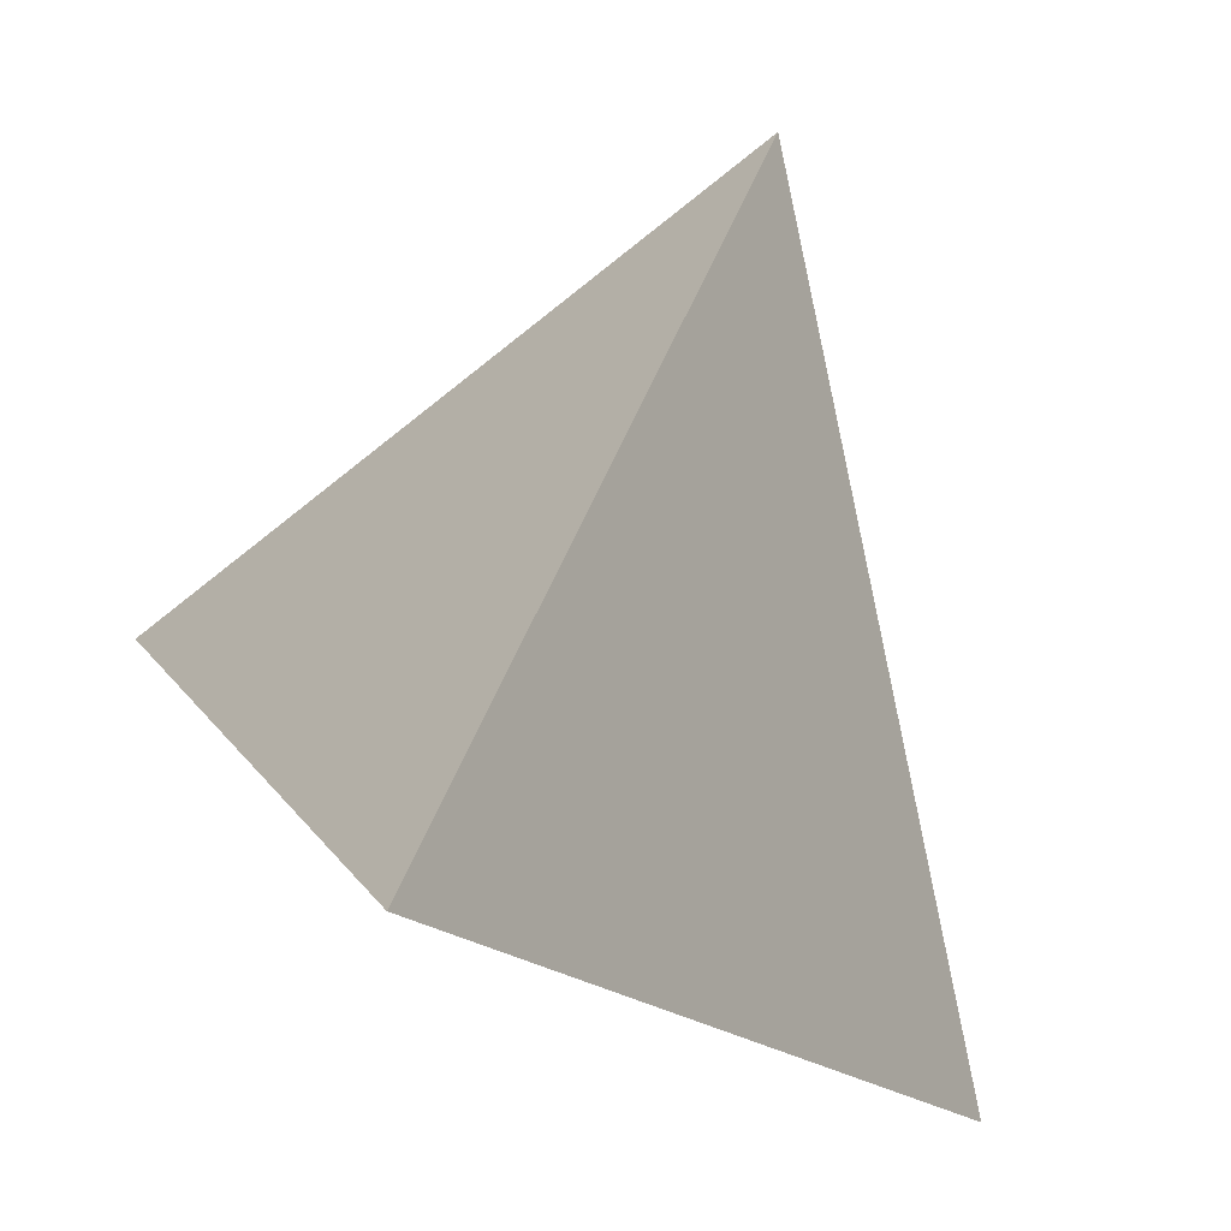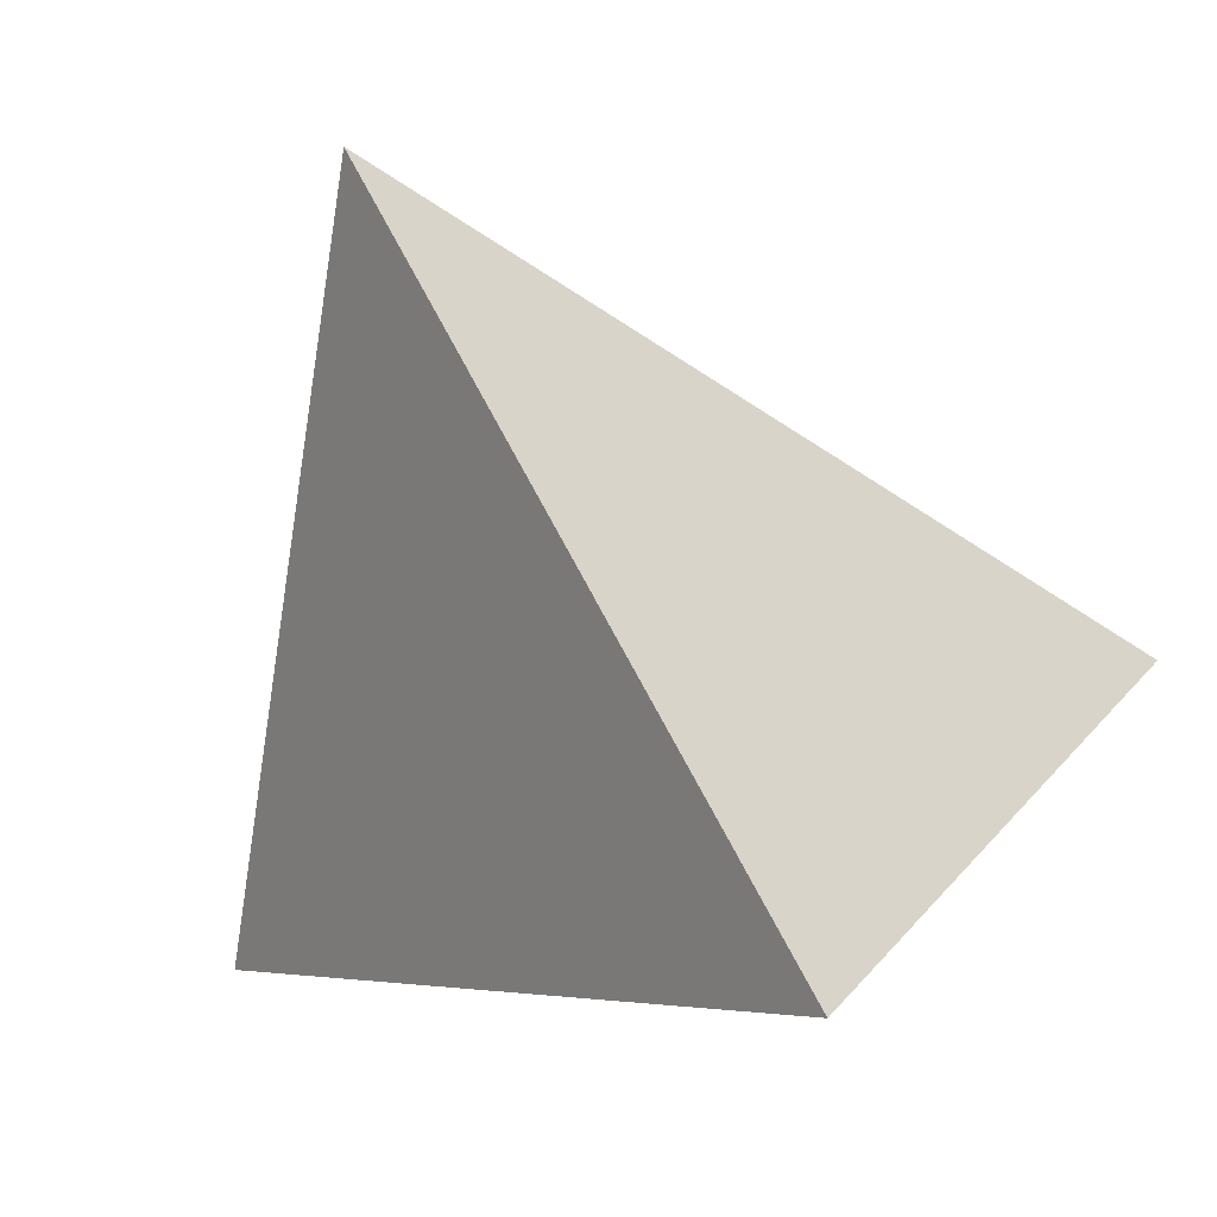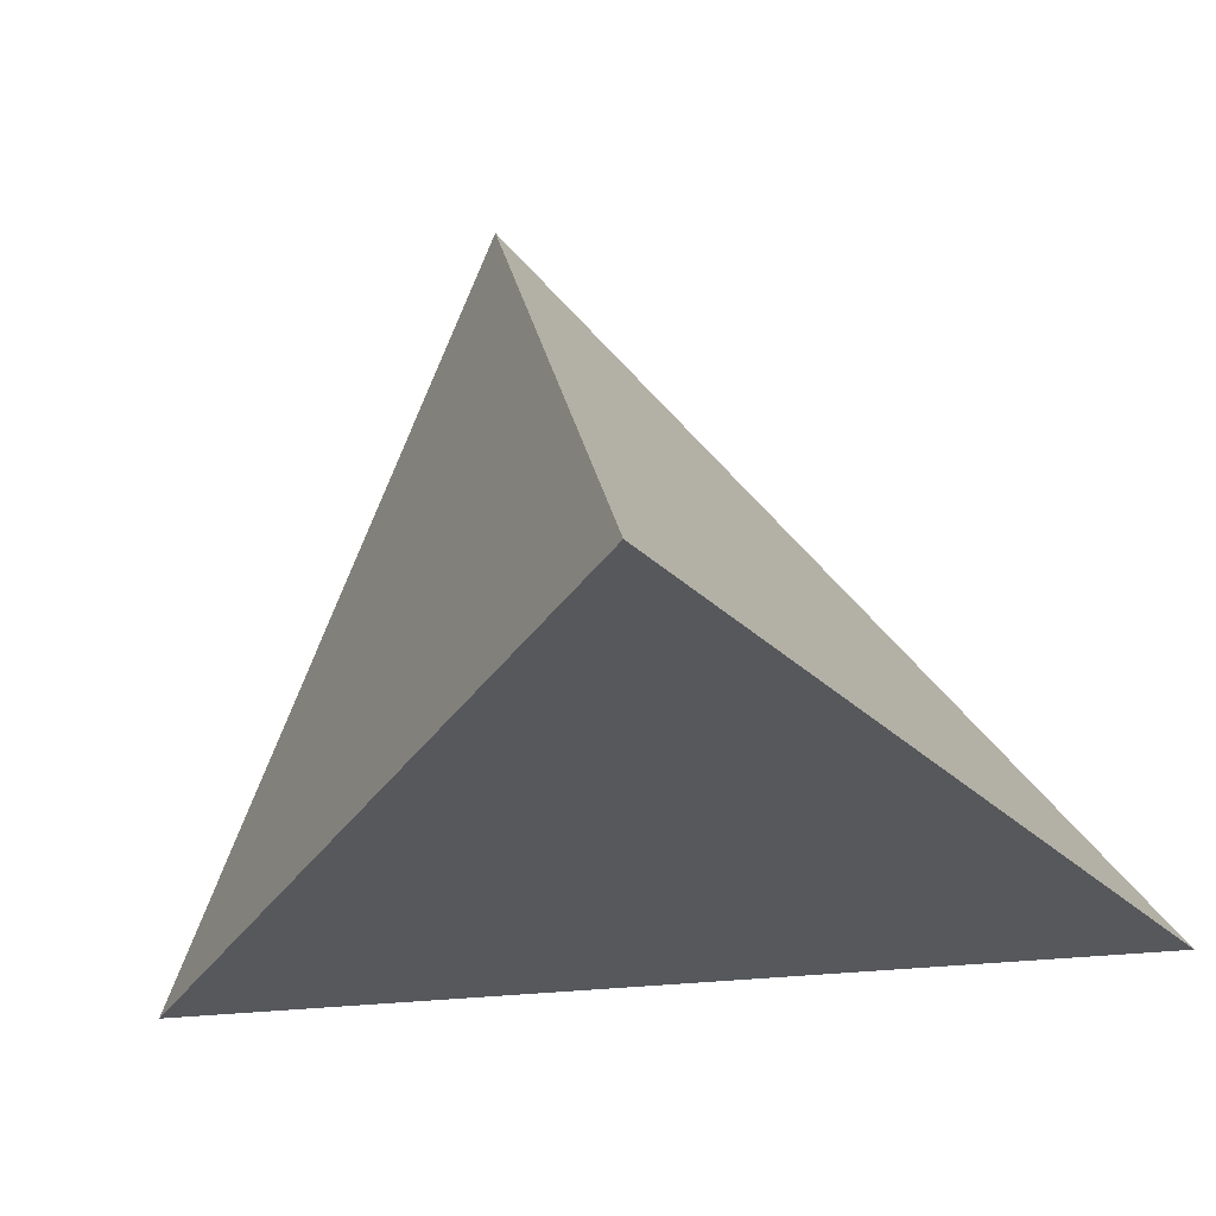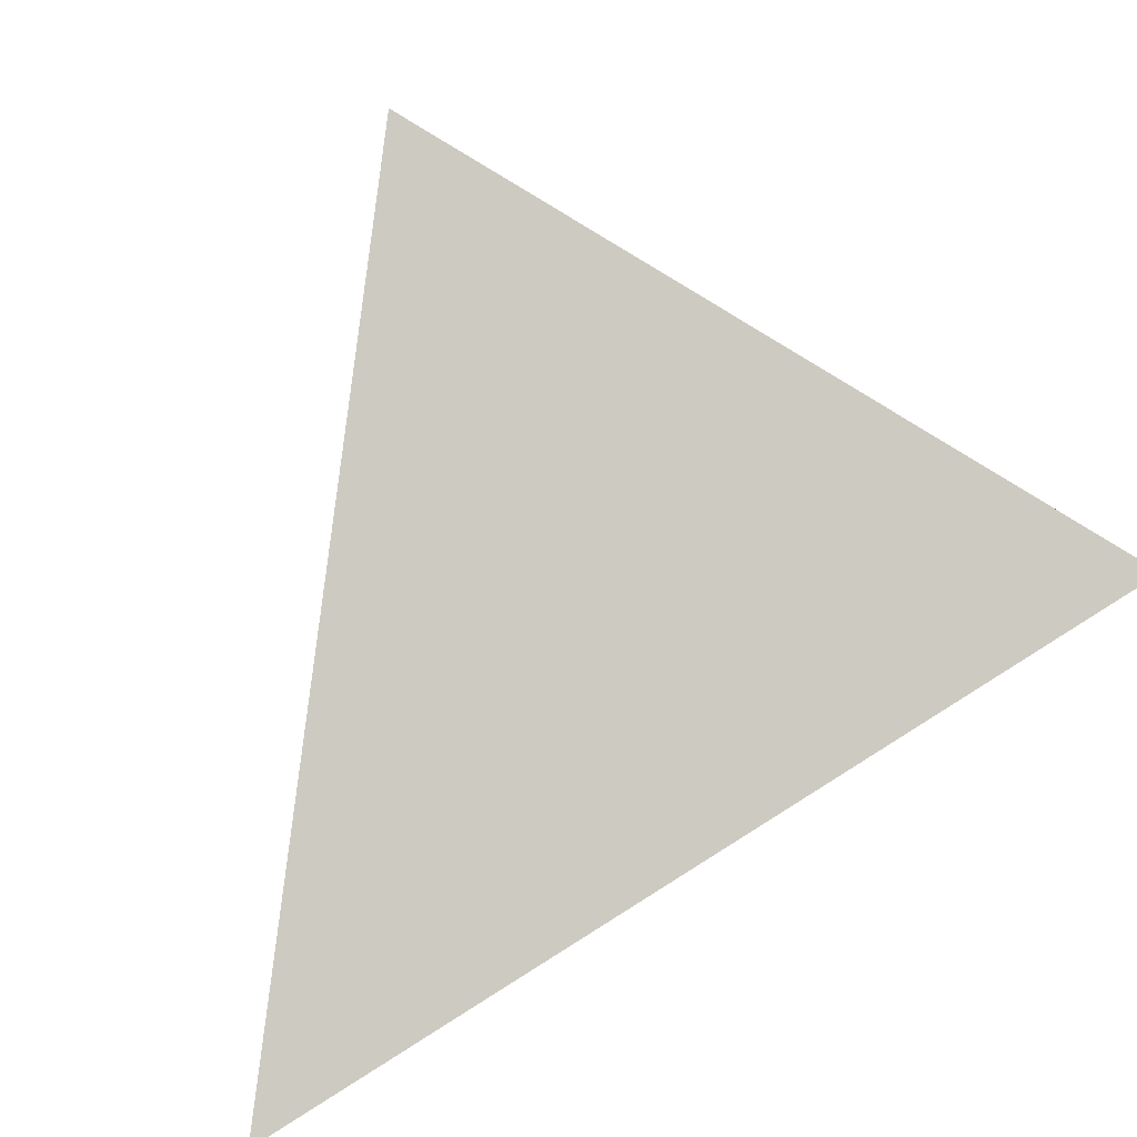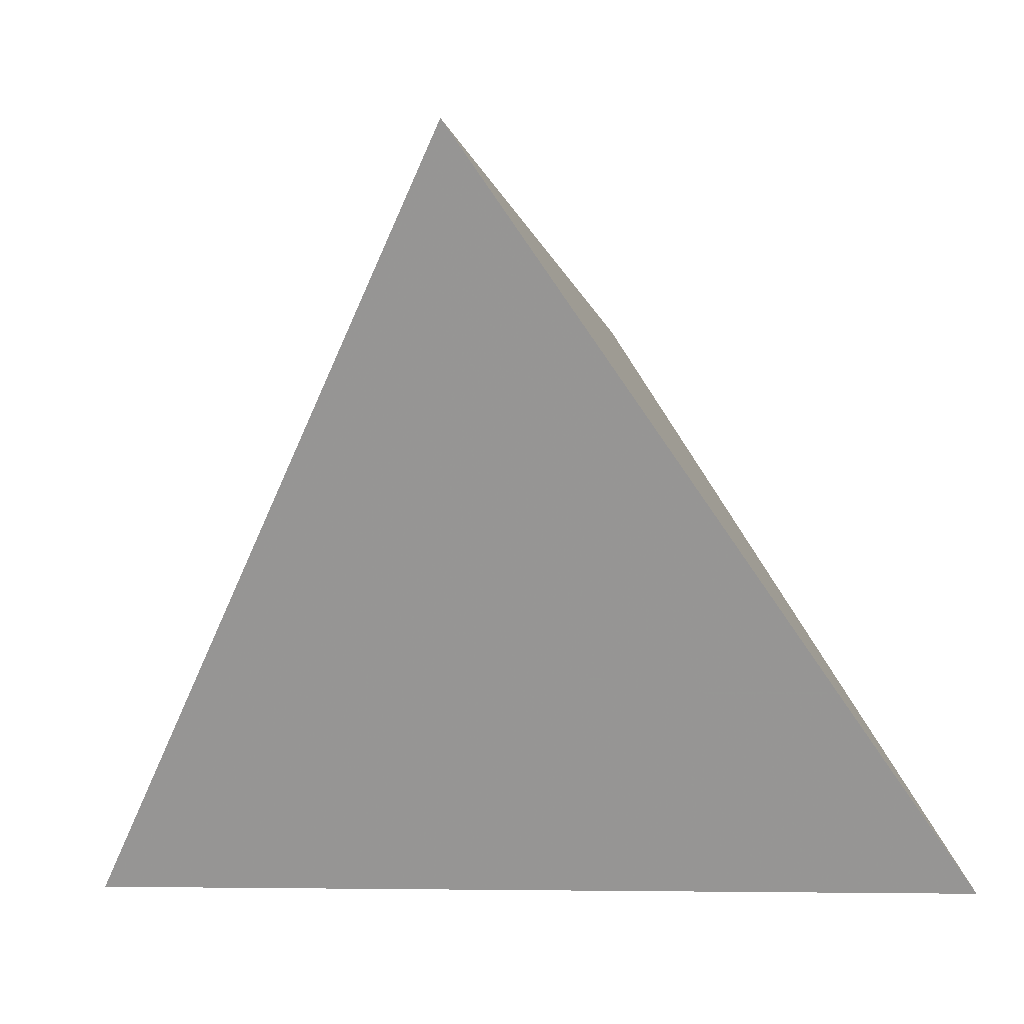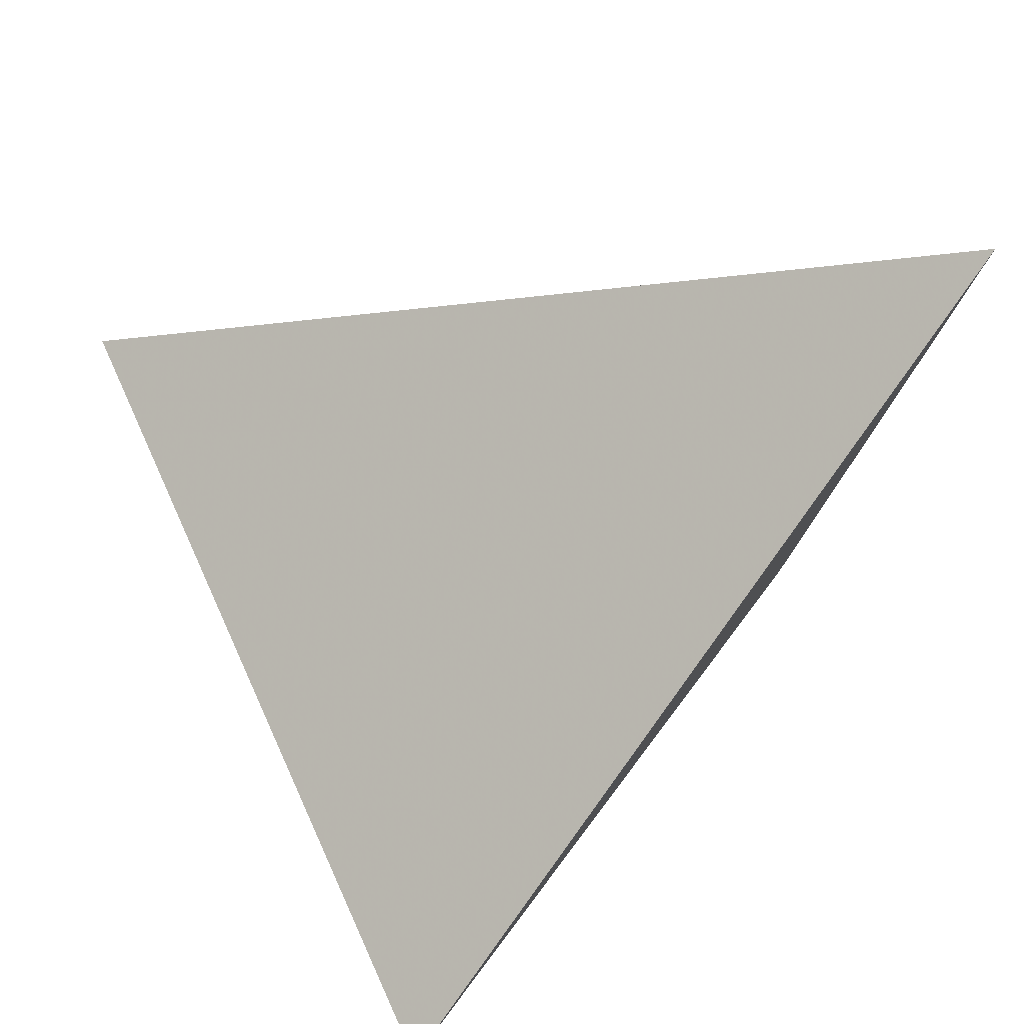
<metadata>
{"format":"obj","ext":"obj","renderer":"f3d","projection":"perspective","resolution":1024,"background":"white","views":[{"elev":-25.1,"azim":-10.7,"up":"+Y"},{"elev":68.7,"azim":-47.6,"up":"+Z"},{"elev":33.8,"azim":-30.2,"up":"+Z"},{"elev":28.2,"azim":160.3,"up":"+Y"},{"elev":12.2,"azim":60.0,"up":"+Y"},{"elev":27.8,"azim":-92.7,"up":"+Z"}]}
</metadata>
<code>
v -0.3806 0.1924 -0.3404
v 0.0863 0.4654 0.126
v 0.3398 -0.2175 -0.2749
v -0.2271 -0.2814 0.33
v -0.2743 -0.04383 0.03952
v -0.2355 0.02194 0.03879
v 0.04169 -0.036 0.08264
v 0.0594 -0.1074 0.05029
v -0.05432 -0.21 0.0575
v 0.07953 -0.03871 0.04098
v -0.09928 -0.1345 -0.03144
v -0.02489 -0.1631 -0.04793
v -0.01164 -0.1297 0.1235
v -0.2282 -0.2396 0.2899
v -0.107 0.06741 0.1944
v -0.03538 -0.04047 0.1656
v -0.1605 -0.02952 0.2012
v -0.1702 0.03788 0.1243
v 0.02372 0.03847 0.1158
v -0.1441 0.1056 0.1023
v -0.06183 0.2056 -0.1583
v -0.1313 0.3043 -0.06023
v 0.06107 0.241 -0.06418
v 0.02995 0.1473 -0.1548
v 0.04762 0.09926 -0.183
v -0.02829 0.1093 -0.216
v -0.1508 0.1728 -0.232
v -0.1784 0.08564 -0.3155
v -0.09818 -0.03397 -0.2031
v -0.206 0.003215 -0.1719
v -0.04677 0.01911 -0.297
v -0.3501 0.1852 -0.2869
v 0.09681 -0.06932 0.01658
v 0.07835 0.1099 0.0695
v 0.07601 0.01227 0.05415
v 0.0573 -0.19 -0.07425
v -0.002557 -0.1297 -0.1243
v 0.1486 -0.1963 -0.1434
v 0.06781 0.02879 -0.2276
v 0.1183 0.1046 -0.1407
v 0.205 -0.0002035 -0.1765
v 0.1428 -0.006965 -0.02205
v 0.1387 -0.04549 -0.02457
v 0.1857 -0.03892 -0.07452
v 0.1972 0.02229 -0.07583
v 0.149 0.07864 -0.01306
v 0.1071 -0.01401 0.01551
v 0.1712 -0.1369 -0.07668
v 0.121 -0.1461 -0.02385
v -0.1574 -0.1029 -0.03424
v -0.1913 -0.06747 -0.06473
v -0.1864 -0.1325 0.04135
v -0.2167 -0.08357 -0.01507
v -0.2107 0.02541 0.07363
v -0.1805 0.07861 0.07128
v -0.2285 0.2476 -0.1574
v -0.2482 0.1452 -0.09371
v 0.1306 -0.06269 -0.01892
v 0.1359 -0.07349 -0.02667
v 0.1576 -0.07889 -0.05125
v -0.1239 -0.06302 -0.1313
v -0.0757 -0.09916 -0.1121
v -0.06021 -0.08368 -0.1519
v -0.1734 -0.04097 -0.1254
v -0.1621 -0.06119 -0.1009
v 0.09861 -0.04133 0.01976
v 0.01193 -0.08425 -0.2141
v 0.1464 -0.1277 -0.2581
v 0.2612 -0.1413 -0.1754
v -0.2224 -0.05217 0.1269
v -0.0671 0.2154 0.1198
v 0.2123 0.07093 -0.1166
v 0.05368 -0.2297 -0.003613
v -0.1786 0.1461 0.01225
v -0.2006 0.07705 0.04181
v -0.1219 -0.09446 -0.07967
v -0.06632 -0.1234 -0.0791
v 0.1241 -0.02788 -0.005505
v 0.1214 -0.07849 -0.01184
v 0.1151 -0.04691 0.00076
v 0.1391 -0.09886 -0.03488
v -0.3089 0.009535 -0.06253
v -0.298 -0.01146 -0.06642
v -0.2705 0.0124 -0.006174
v -0.2686 0.05305 -0.04054
v -0.2349 0.1009 -0.03279
v -0.3116 0.07992 -0.1312
v -0.3246 0.02361 -0.1027
v -0.2703 0.01051 -0.128
v -0.2427 -0.03665 -0.07207
v -0.2532 -0.02325 -0.08565
v -0.2562 -0.01627 -0.09483
v -0.2763 -0.02502 -0.0624
v -0.3128 -0.01342 -0.05015
v -0.2904 0.001272 -0.09465
v -0.3047 0.003806 -0.08646
v -0.2639 -0.02425 -0.07452
v -0.2742 -0.007822 -0.09346
v -0.2693 -0.004745 -0.1029
v -0.2707 -0.04294 -0.03688
v -0.2198 -0.02941 -0.1044
v 0.1343 -0.06718 -0.02381
v 0.1345 -0.06584 -0.02378
v 0.1346 -0.06706 -0.02408
v 0.1381 -0.06509 -0.02758
v 0.1352 -0.06748 -0.02481
v 0.1347 -0.06726 -0.02426
v 0.1346 -0.06694 -0.02413
v 0.1347 -0.06711 -0.0242
v 0.1347 -0.06717 -0.02421
v 0.1346 -0.06708 -0.02417
v 0.1347 -0.06712 -0.02426
v 0.1346 -0.06703 -0.02415
v -0.2796 -0.01744 -0.07232
v -0.2714 -0.0132 -0.08676
v -0.2713 -0.01743 -0.07962
v -0.2859 -0.004984 -0.08799
v -0.2913 -0.00783 -0.07846
v -0.3761 0.195 -0.3359
v -0.3624 0.2031 -0.3222
v -0.2654 0.2598 -0.2253
v -0.243 0.2729 -0.2029
v -0.1339 0.3367 -0.09391
v -0.1034 0.3545 -0.06352
v 0.02455 0.4293 0.06433
v 0.03891 0.3524 0.1569
v -0.003984 0.2502 0.1848
v -0.08015 0.06874 0.2344
v -0.1144 -0.01285 0.2566
v -0.1573 -0.115 0.2845
v -0.2125 -0.2466 0.3205
v -0.2272 -0.2811 0.3295
v -0.231 -0.2692 0.3127
v -0.2342 -0.2594 0.2988
v -0.2666 -0.1593 0.1572
v -0.2864 -0.09833 0.07097
v -0.2934 -0.07658 0.0402
v -0.3019 -0.05055 0.003378
v -0.3118 -0.01994 -0.03994
v -0.3185 0.0006792 -0.0691
v -0.319 0.002318 -0.07142
v -0.3241 0.01791 -0.09349
v -0.3256 0.02272 -0.1003
v -0.3273 0.02797 -0.1077
v -0.334 0.04859 -0.1369
v -0.3346 0.05059 -0.1397
v -0.3352 0.05225 -0.1421
v -0.347 0.08875 -0.1937
v -0.3521 0.1045 -0.2159
v -0.3763 0.1793 -0.3218
v -0.2396 0.1122 -0.3276
v -0.2288 0.1061 -0.3266
v -0.07887 0.02075 -0.313
v -0.04547 0.001737 -0.3099
v 0.08028 -0.06982 -0.2985
v 0.2011 -0.1386 -0.2875
v 0.2319 -0.1561 -0.2847
v 0.2978 -0.1936 -0.2787
v -0.2268 -0.2814 0.3297
v -0.09285 -0.2663 0.1868
v -0.02996 -0.2592 0.1197
v 0.07763 -0.2471 0.004862
v 0.1133 -0.243 -0.0332
v 0.1812 -0.2354 -0.1057
v 0.2342 -0.2294 -0.1622
v 0.2677 -0.2256 -0.1979
v 0.3099 -0.2209 -0.243
v 0.1228 0.367 0.06823
v 0.1779 0.2186 -0.01889
v 0.2113 0.1287 -0.07163
v 0.2352 0.06424 -0.1095
v 0.251 0.02162 -0.1345
v 0.2712 -0.03276 -0.1664
v 0.2917 -0.08789 -0.1988
v 0.3197 -0.1632 -0.243
v 0.3352 -0.2052 -0.2676
f 173 174 41
f 28 151 1
f 124 125 23
f 122 123 21
f 34 168 2
f 30 151 152
f 122 121 56
f 61 62 76
f 21 27 121
f 28 119 120
f 57 87 86
f 29 153 154
f 71 126 2
f 120 121 27
f 59 58 79
f 23 21 123
f 90 91 101
f 149 148 87
f 85 87 147
f 23 125 2
f 96 144 145
f 71 125 124
f 40 23 169
f 124 123 22
f 70 17 18
f 22 123 122
f 90 51 100
f 56 121 120
f 120 119 32
f 150 32 119
f 70 18 54
f 90 100 93
f 19 34 126
f 63 37 62
f 71 15 128
f 168 169 23
f 132 4 131
f 9 73 162
f 75 74 86
f 101 92 99
f 40 170 171
f 171 172 72
f 41 72 172
f 174 175 41
f 173 172 45
f 176 3 158
f 170 169 46
f 53 137 138
f 112 111 109
f 69 167 3
f 54 5 70
f 176 175 69
f 102 59 106
f 87 32 150
f 44 69 175
f 13 7 16
f 30 150 1
f 44 174 173
f 161 162 8
f 111 110 109
f 105 60 43
f 46 45 172
f 171 170 46
f 67 37 63
f 34 46 169
f 21 23 24
f 41 157 156
f 156 155 39
f 17 130 129
f 39 155 154
f 130 131 16
f 154 153 31
f 31 153 152
f 106 107 102
f 152 151 28
f 152 153 29
f 157 158 68
f 66 33 80
f 154 155 67
f 76 62 77
f 67 155 156
f 12 11 77
f 35 19 7
f 156 157 68
f 17 14 131
f 129 128 15
f 127 128 19
f 127 126 71
f 19 128 129
f 129 130 16
f 108 112 106
f 148 147 87
f 85 146 145
f 145 144 82
f 144 143 82
f 143 142 82
f 142 141 82
f 6 5 54
f 60 59 81
f 84 82 141
f 99 95 88
f 140 139 84
f 48 69 60
f 84 139 138
f 112 113 111
f 68 38 37
f 138 137 5
f 137 136 5
f 70 5 136
f 70 135 134
f 134 133 14
f 93 114 97
f 133 132 14
f 4 132 159
f 20 18 15
f 9 133 134
f 134 135 52
f 135 136 52
f 52 136 137
f 138 139 100
f 89 30 101
f 100 139 140
f 140 141 94
f 83 94 141
f 118 83 142
f 32 87 57
f 118 143 144
f 145 146 88
f 146 147 88
f 62 37 77
f 89 88 147
f 30 89 148
f 149 150 30
f 15 71 20
f 37 12 77
f 167 166 38
f 39 31 26
f 166 165 38
f 36 38 165
f 36 164 163
f 163 162 73
f 90 101 51
f 161 160 9
f 159 160 13
f 8 13 160
f 8 162 163
f 114 116 97
f 163 164 49
f 164 165 49
f 75 6 54
f 49 165 166
f 48 166 167
f 104 108 102
f 22 56 74
f 108 104 113
f 71 74 20
f 102 108 103
f 104 102 110
f 105 58 103
f 58 105 43
f 96 117 118
f 22 74 71
f 103 58 102
f 105 103 106
f 112 108 113
f 110 111 104
f 42 45 46
f 104 111 113
f 106 112 110
f 110 112 109
f 106 110 107
f 107 110 102
f 102 58 59
f 106 59 105
f 105 59 60
f 103 108 106
f 118 116 114
f 116 118 115
f 118 114 83
f 116 115 91
f 7 8 10
f 115 118 117
f 98 117 95
f 117 98 115
f 46 47 42
f 95 117 96
f 46 35 47
f 98 95 99
f 83 114 93
f 83 93 94
f 95 96 88
f 115 98 92
f 97 116 91
f 6 84 5
f 84 6 75
f 7 13 8
f 11 12 9
f 9 12 73
f 11 9 52
f 44 45 42
f 19 16 7
f 47 35 10
f 18 20 55
f 15 18 17
f 24 23 40
f 21 24 26
f 24 25 26
f 25 24 40
f 26 25 39
f 70 14 17
f 21 26 27
f 29 63 61
f 27 26 28
f 35 34 19
f 31 28 26
f 33 10 8
f 10 33 66
f 33 8 49
f 10 66 47
f 35 46 34
f 36 12 37
f 12 36 73
f 36 37 38
f 94 93 100
f 41 39 40
f 40 39 25
f 41 40 72
f 49 48 81
f 55 20 74
f 18 55 54
f 56 32 57
f 56 57 74
f 79 58 80
f 59 79 81
f 35 7 10
f 62 61 63
f 61 76 65
f 64 30 61
f 30 64 101
f 61 30 29
f 64 61 65
f 63 29 67
f 37 67 68
f 75 55 74
f 55 75 54
f 11 52 50
f 57 86 74
f 50 51 76
f 51 50 53
f 76 51 65
f 50 76 11
f 80 58 43
f 79 80 33
f 100 51 53
f 47 66 80
f 47 80 78
f 47 78 42
f 78 80 43
f 79 49 81
f 49 79 33
f 42 78 43
f 88 89 99
f 91 90 97
f 101 91 92
f 92 91 115
f 51 101 65
f 92 98 99
f 82 84 85
f 86 85 75
f 85 86 87
f 75 85 84
f 89 101 99
f 64 65 101
f 42 43 44
f 44 43 60
f 76 77 11
f 50 52 53
f 69 44 60
f 48 60 81
f 97 90 93
f 1 119 28
f 167 158 3
f 38 68 158
f 167 38 158
f 2 126 34
f 152 29 30
f 121 122 21
f 120 27 28
f 154 67 29
f 2 125 71
f 123 124 23
f 147 146 85
f 2 168 23
f 145 88 96
f 124 22 71
f 169 170 40
f 122 56 22
f 120 32 56
f 119 1 150
f 126 127 19
f 128 127 71
f 131 14 132
f 162 161 9
f 171 72 40
f 9 160 133
f 133 159 132
f 133 160 159
f 158 175 176
f 157 41 175
f 158 157 175
f 172 173 41
f 138 100 53
f 3 176 69
f 150 149 87
f 175 174 44
f 1 151 30
f 173 45 44
f 172 171 46
f 169 168 34
f 156 39 41
f 129 15 17
f 154 31 39
f 152 28 31
f 159 131 4
f 13 16 131
f 159 13 131
f 156 68 67
f 131 130 17
f 129 16 19
f 145 82 85
f 141 140 84
f 138 5 84
f 136 135 70
f 134 14 70
f 134 52 9
f 137 53 52
f 140 94 100
f 141 142 83
f 142 143 118
f 144 96 118
f 147 148 89
f 148 149 30
f 165 164 36
f 163 73 36
f 160 161 8
f 163 49 8
f 166 48 49
f 167 69 48

</code>
